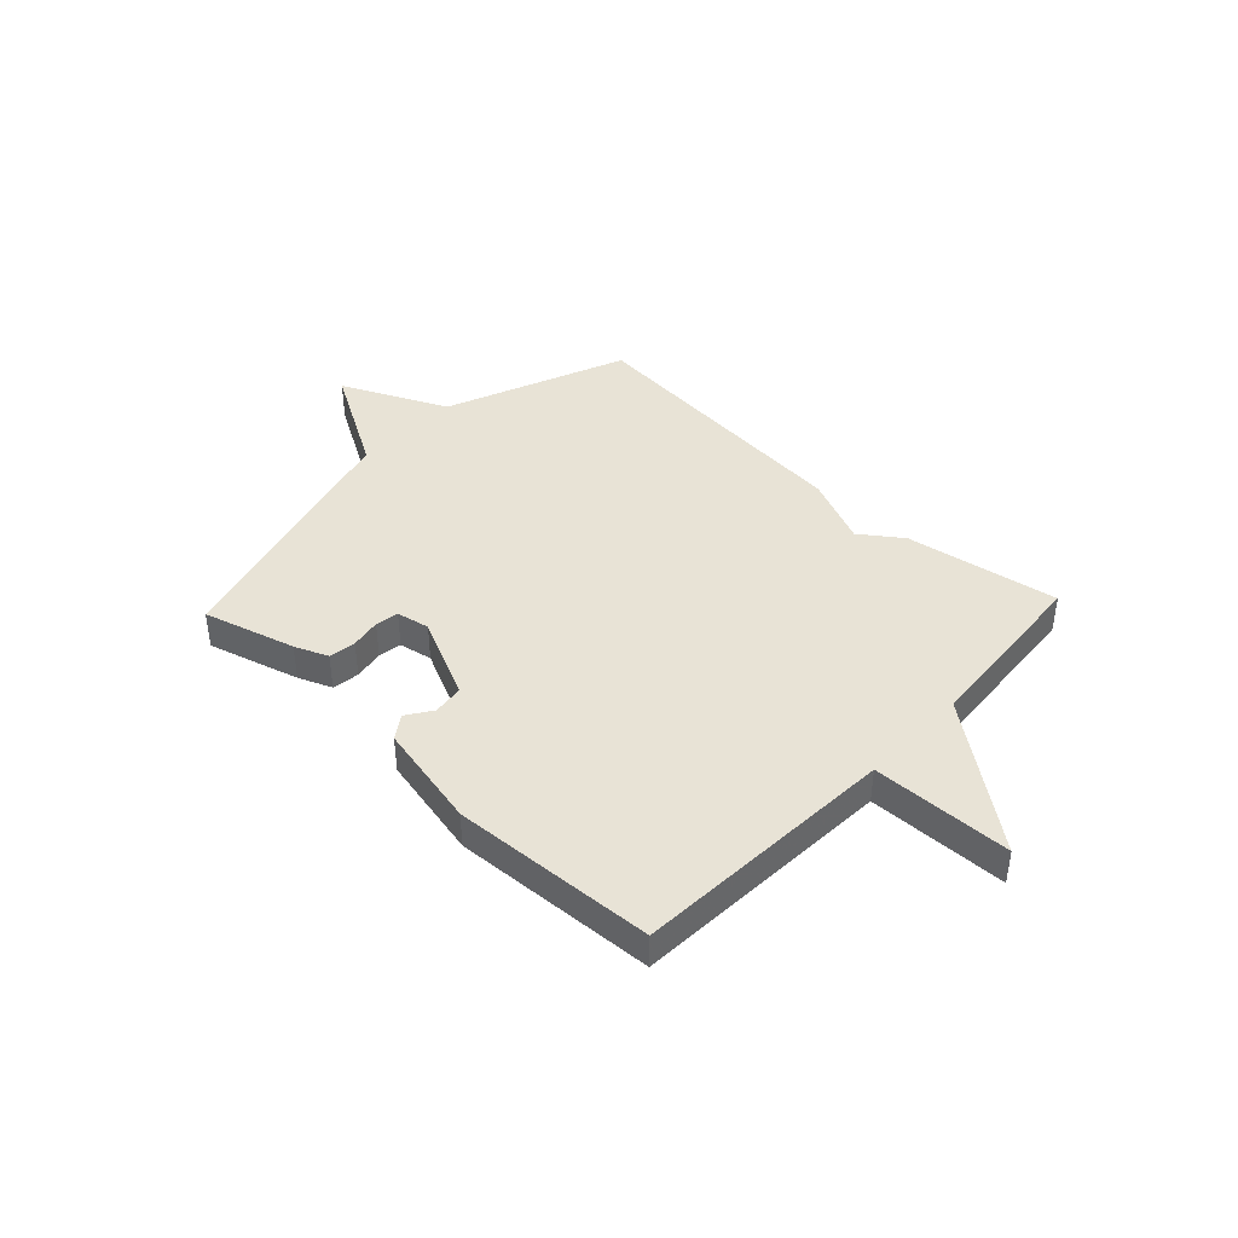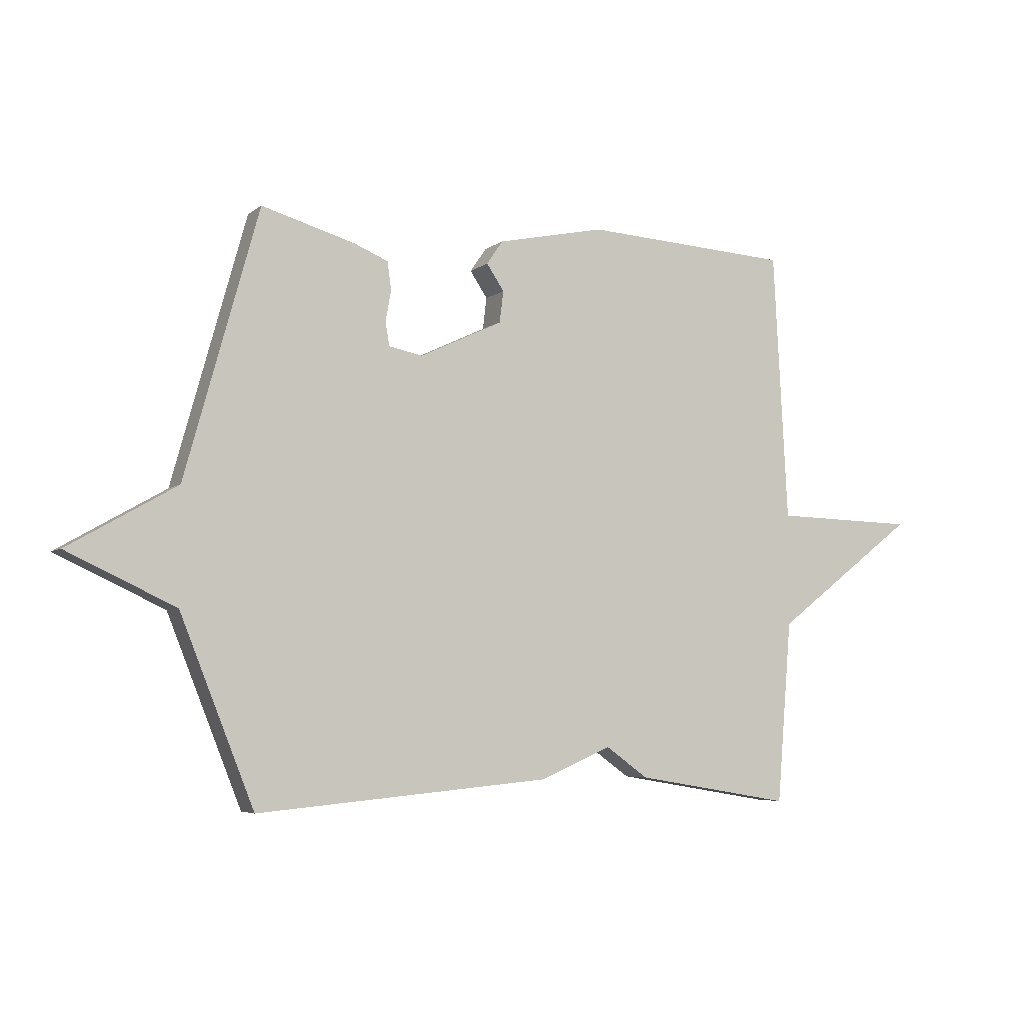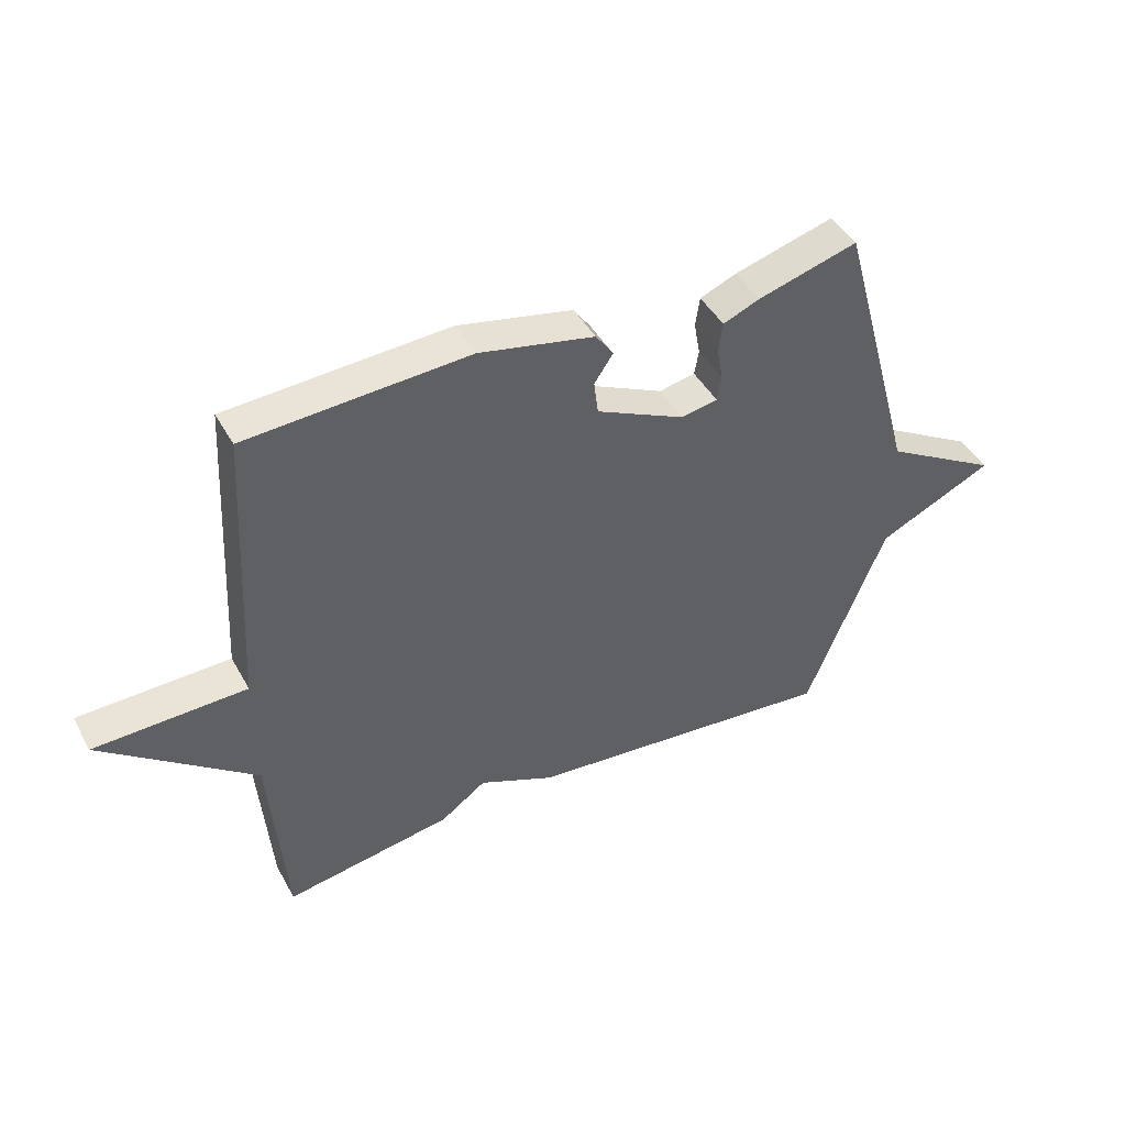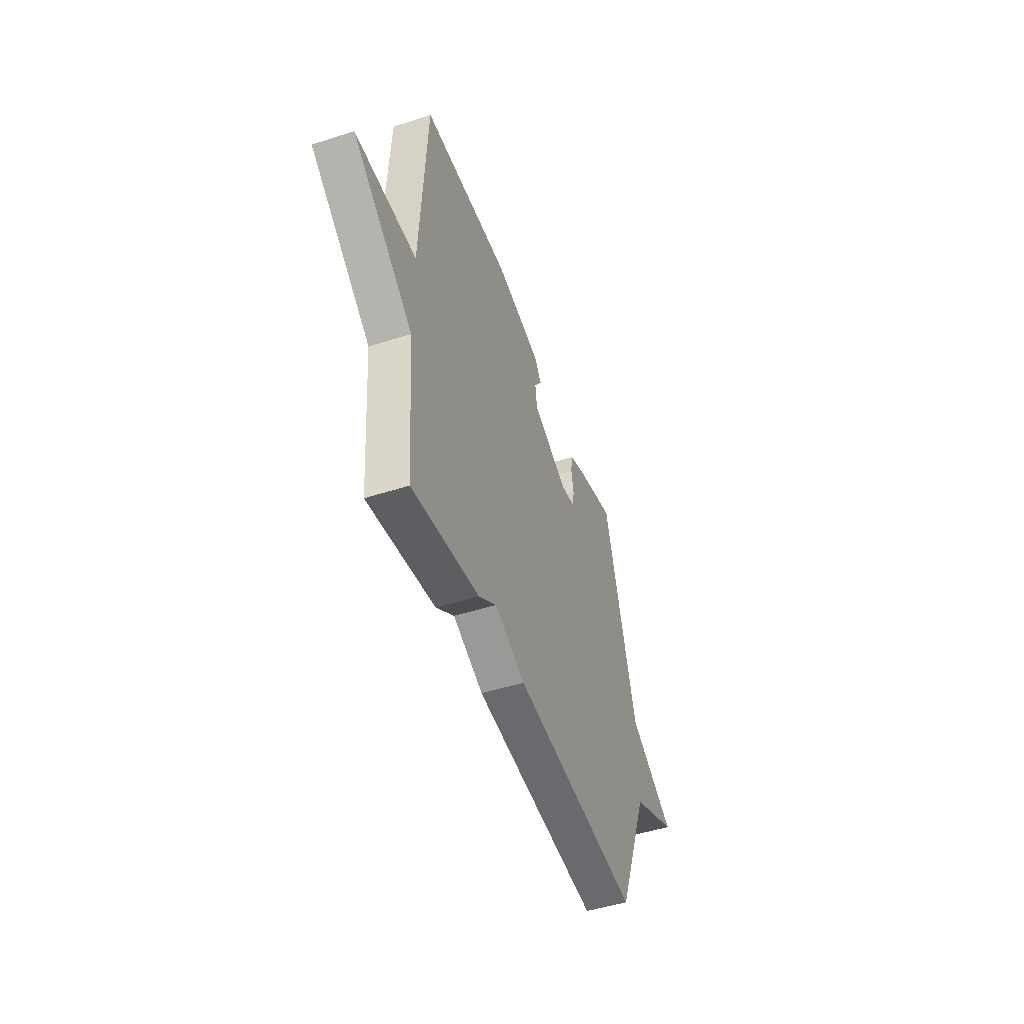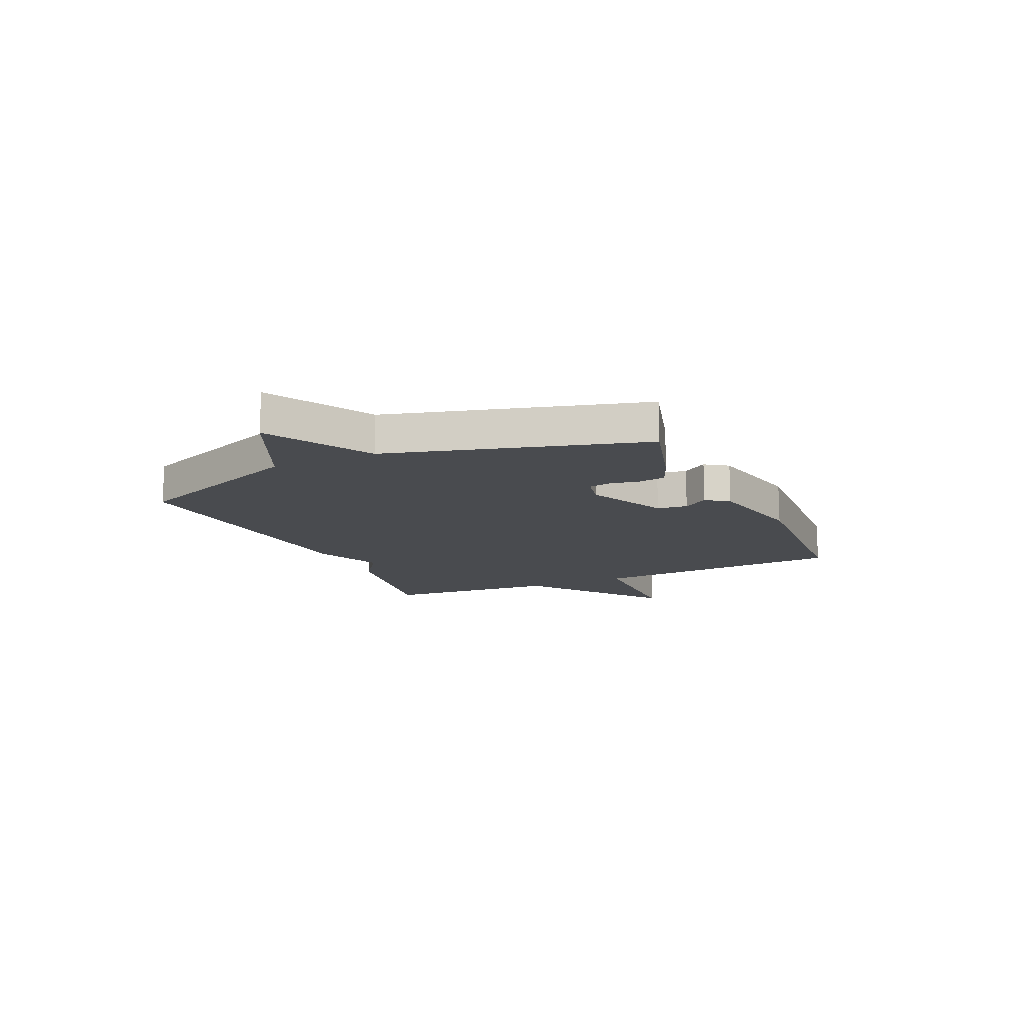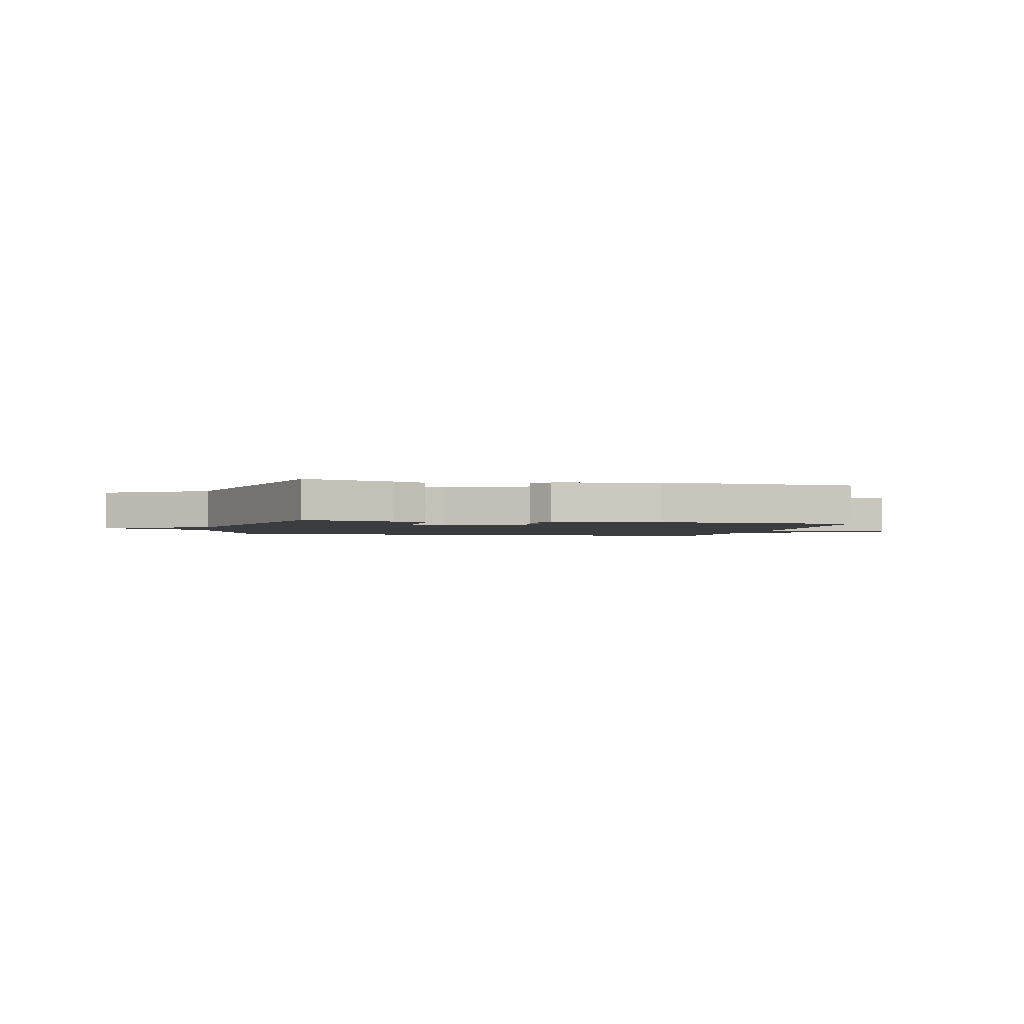
<metadata>
{"format":"obj","ext":"obj","renderer":"f3d","projection":"perspective","resolution":1024,"background":"white","views":[{"elev":41.7,"azim":43.4,"up":"+Y"},{"elev":-5.2,"azim":-25.5,"up":"+Z"},{"elev":44.2,"azim":152.7,"up":"+Z"},{"elev":-48.4,"azim":109.8,"up":"+Z"},{"elev":-13.8,"azim":-65.5,"up":"+Y"},{"elev":-2.1,"azim":-12.7,"up":"+Y"}]}
</metadata>
<code>
v -0.5 0.07 0.5
v -0.334 0.07 0.452
v -0.274 0.07 0.427
v -0.267 0.07 0.378
v -0.277 0.07 0.323
v -0.27 0.07 0.281
v -0.21 0.07 0.269
v -0.063 0.07 0.338
v -0.056 0.07 0.394
v -0.087 0.07 0.44
v -0.058 0.07 0.482
v 0.133 0.07 0.522
v 0.5 0.07 0.5
v 0.526 0.07 0.023
v 0.778 0.07 0.016
v 0.526 0.07 -0.177
v 0.5 0.07 -0.5
v 0.222 0.07 -0.453
v 0.147 0.07 -0.399
v 0.022 0.07 -0.453
v -0.5 0.07 -0.5
v -0.631 0.07 -0.171
v -0.823 0.07 -0.081
v -0.631 0.07 0.029
v -0.5 0 0.5
v -0.334 0 0.452
v -0.274 0 0.427
v -0.267 0 0.378
v -0.277 0 0.323
v -0.27 0 0.281
v -0.21 0 0.269
v -0.063 0 0.338
v -0.056 0 0.394
v -0.087 0 0.44
v -0.058 0 0.482
v 0.133 0 0.522
v 0.5 0 0.5
v 0.526 0 0.023
v 0.778 0 0.016
v 0.526 0 -0.177
v 0.5 0 -0.5
v 0.222 0 -0.453
v 0.147 0 -0.399
v 0.022 0 -0.453
v -0.5 0 -0.5
v -0.631 0 -0.171
v -0.823 0 -0.081
v -0.631 0 0.029
f 22 23 24
f 22 24 1
f 21 22 1
f 20 21 1
f 19 20 1
f 16 17 18 19
f 14 15 16 19
f 12 13 14
f 11 12 14
f 10 11 14
f 9 10 14
f 8 9 14 19
f 7 8 19
f 6 7 19
f 3 4 5
f 2 3 5
f 1 2 5
f 1 5 6
f 1 6 19
f 48 47 46
f 25 48 46
f 25 46 45
f 25 45 44
f 25 44 43
f 43 42 41 40
f 43 40 39 38
f 38 37 36
f 38 36 35
f 38 35 34
f 38 34 33
f 43 38 33 32
f 43 32 31
f 43 31 30
f 29 28 27
f 29 27 26
f 29 26 25
f 30 29 25
f 43 30 25
f 1 25 26 2
f 2 26 27 3
f 3 27 28 4
f 4 28 29 5
f 5 29 30 6
f 6 30 31 7
f 7 31 32 8
f 8 32 33 9
f 9 33 34 10
f 10 34 35 11
f 11 35 36 12
f 12 36 37 13
f 13 37 38 14
f 14 38 39 15
f 15 39 40 16
f 16 40 41 17
f 17 41 42 18
f 18 42 43 19
f 19 43 44 20
f 20 44 45 21
f 21 45 46 22
f 22 46 47 23
f 23 47 48 24
f 24 48 25 1

</code>
